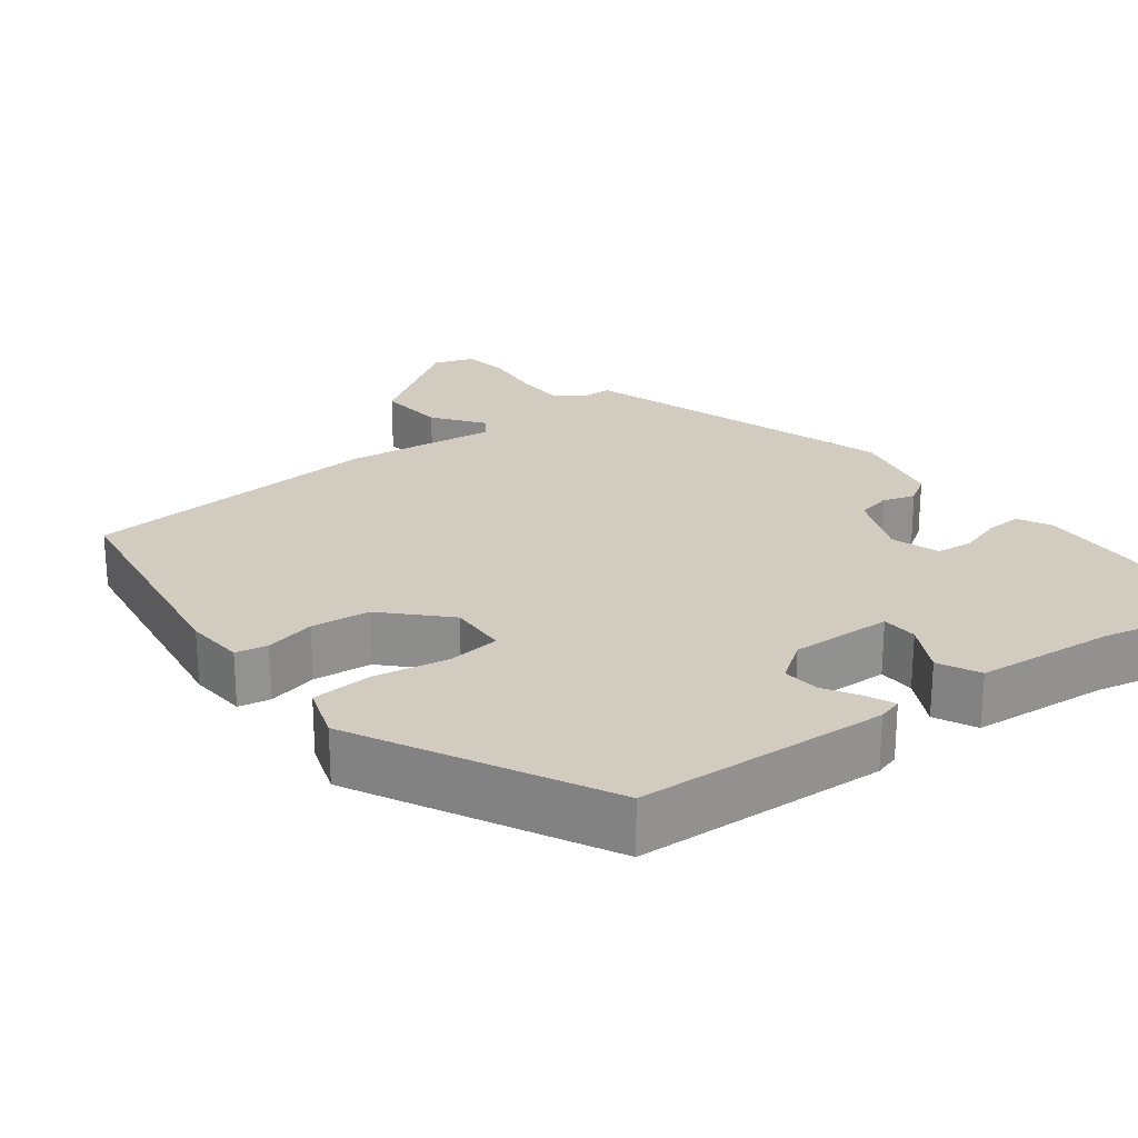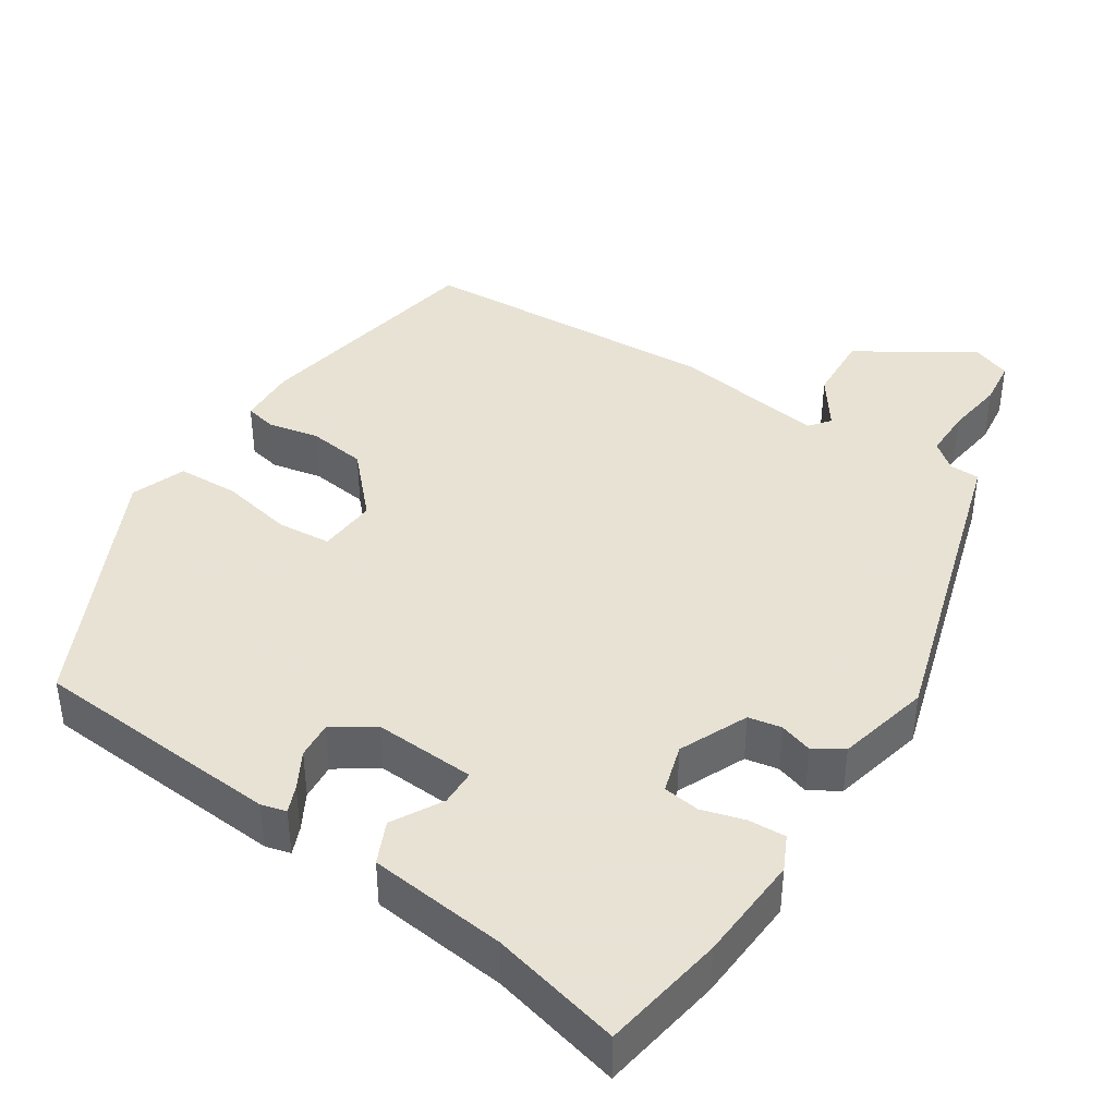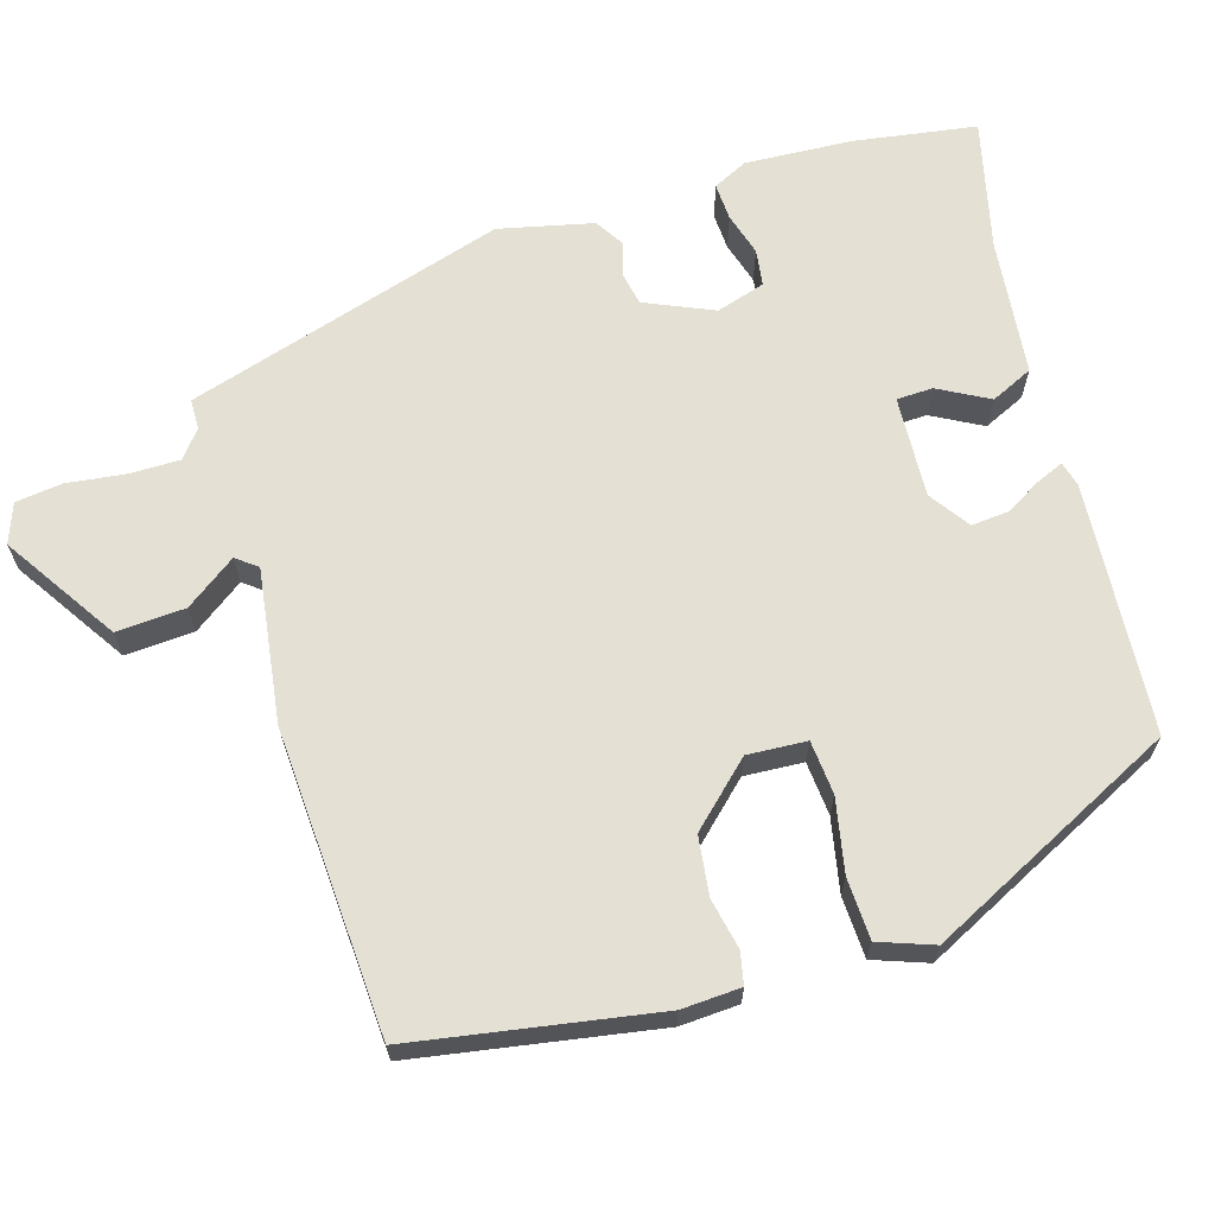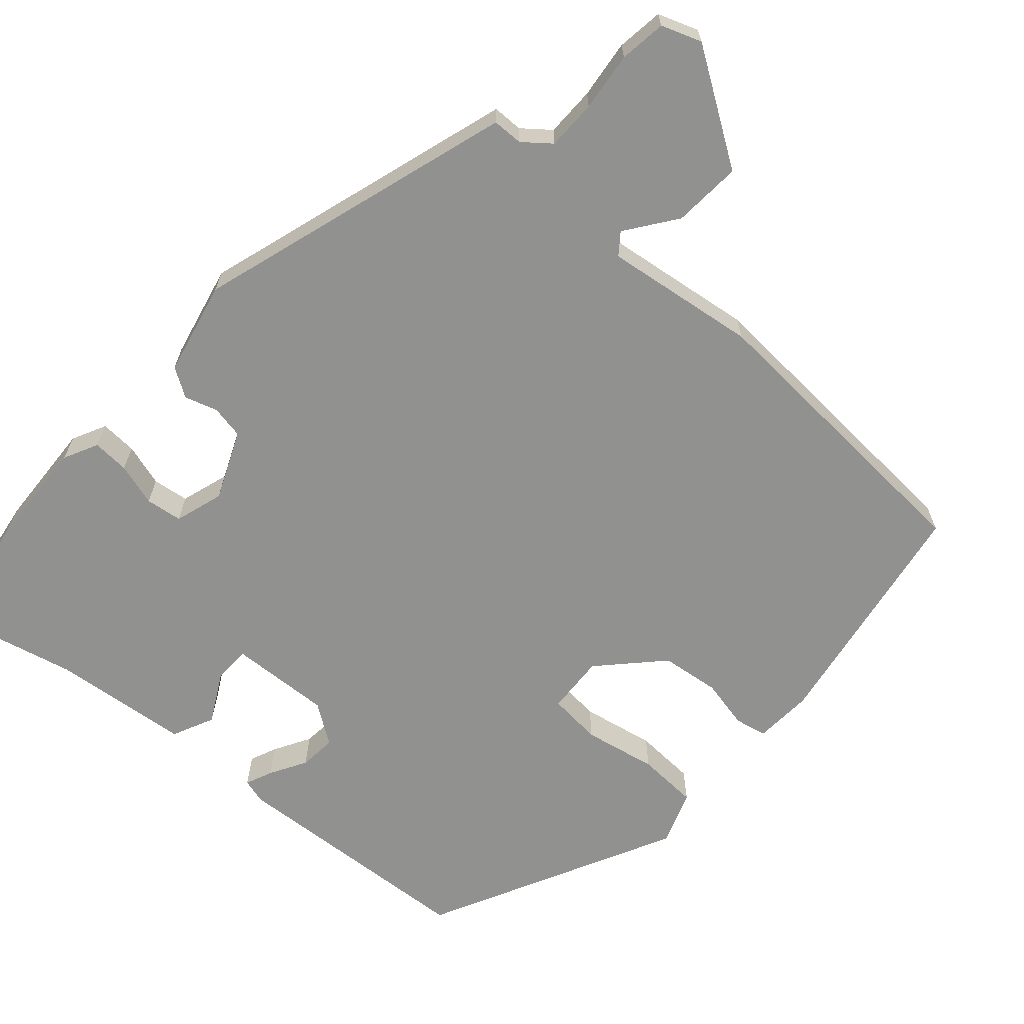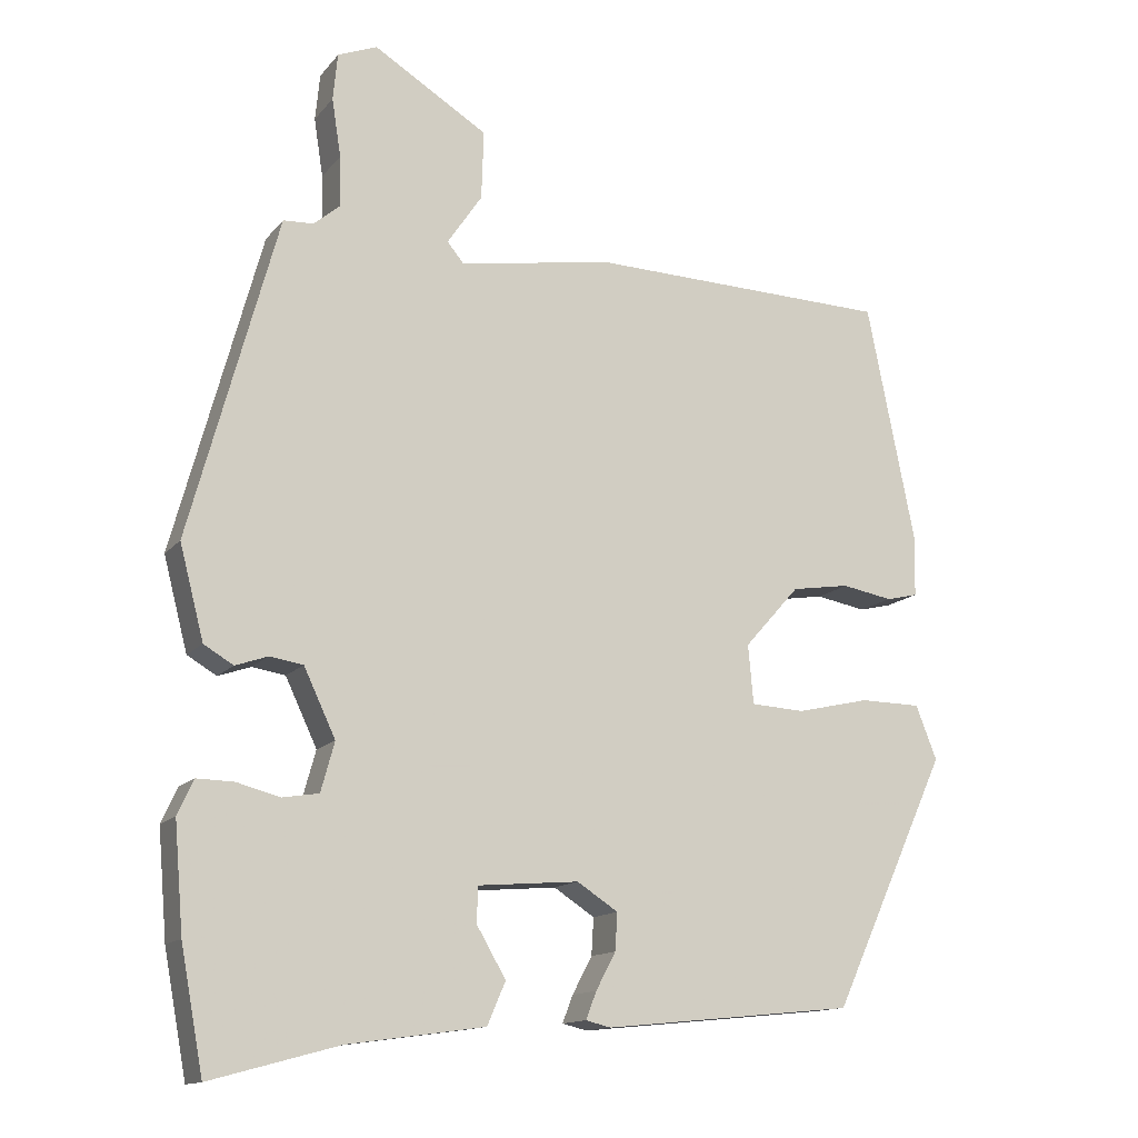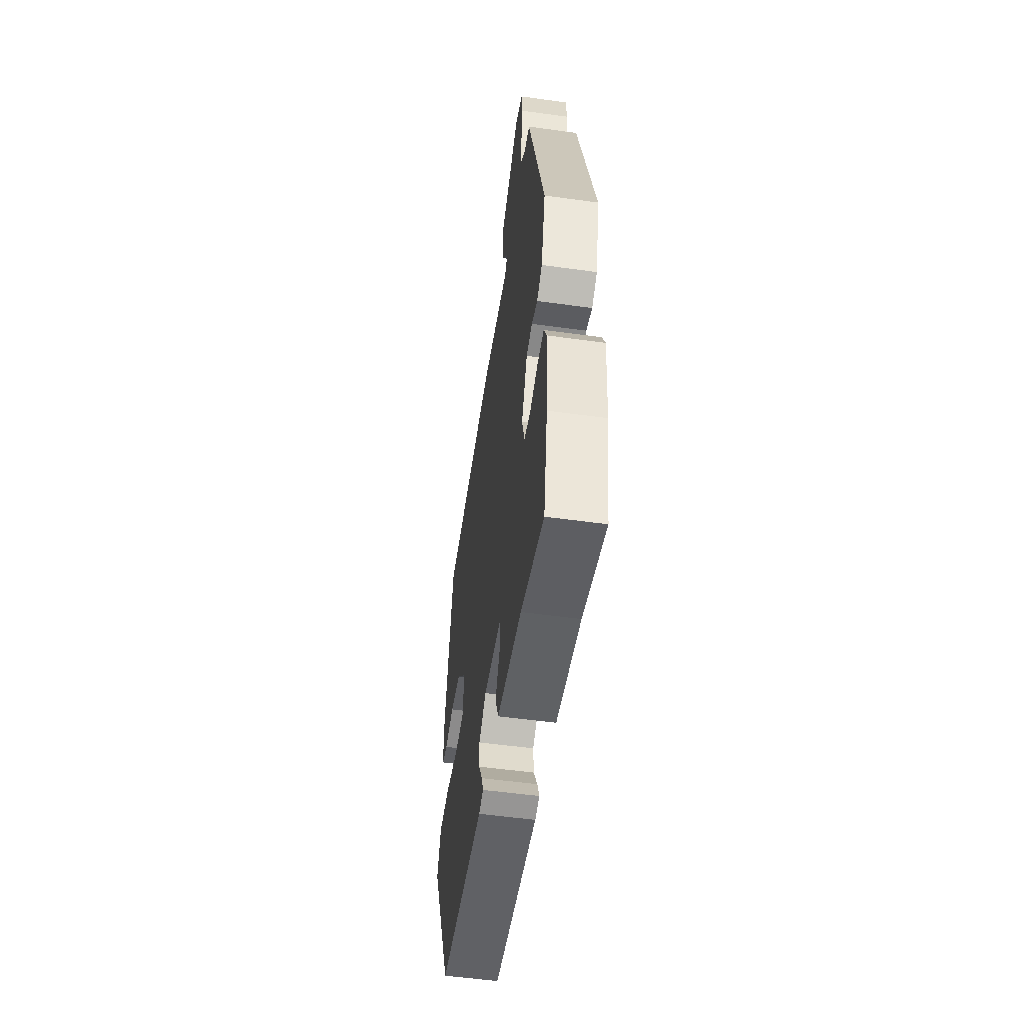
<metadata>
{"format":"obj","ext":"obj","renderer":"f3d","projection":"perspective","resolution":1024,"background":"white","views":[{"elev":24.0,"azim":140.0,"up":"+Y"},{"elev":40.6,"azim":-148.2,"up":"+Y"},{"elev":66.0,"azim":71.6,"up":"+Y"},{"elev":-65.9,"azim":-43.5,"up":"+Y"},{"elev":-13.7,"azim":-24.4,"up":"+Z"},{"elev":-53.8,"azim":-98.4,"up":"+Z"}]}
</metadata>
<code>
v 0.356 0.07 -0.449
v 0.025 0.07 -0.482
v -0.008 0.07 -0.474
v 0.006 0.07 -0.438
v 0.032 0.07 -0.389
v 0.035 0.07 -0.34
v -0.019 0.07 -0.305
v -0.153 0.07 -0.316
v -0.153 0.07 -0.364
v -0.115 0.07 -0.429
v -0.139 0.07 -0.485
v -0.32 0.07 -0.51
v -0.49 0.07 -0.556
v -0.52 0.07 -0.395
v -0.532 0.07 -0.254
v -0.511 0.07 -0.208
v -0.462 0.07 -0.209
v -0.405 0.07 -0.224
v -0.357 0.07 -0.216
v -0.339 0.07 -0.151
v -0.381 0.07 -0.062
v -0.425 0.07 -0.055
v -0.468 0.07 -0.07
v -0.507 0.07 -0.047
v -0.539 0.07 0.076
v -0.423 0.07 0.501
v -0.383 0.07 0.503
v -0.348 0.07 0.533
v -0.35 0.07 0.599
v -0.362 0.07 0.676
v -0.356 0.07 0.738
v -0.304 0.07 0.759
v -0.153 0.07 0.667
v -0.156 0.07 0.576
v -0.202 0.07 0.508
v -0.18 0.07 0.481
v 0.021 0.07 0.515
v 0.423 0.07 0.504
v 0.487 0.07 0.186
v 0.485 0.07 0.108
v 0.443 0.07 0.098
v 0.376 0.07 0.11
v 0.299 0.07 0.098
v 0.226 0.07 0.016
v 0.233 0.07 -0.062
v 0.304 0.07 -0.066
v 0.4 0.07 -0.044
v 0.481 0.07 -0.045
v 0.509 0.07 -0.116
v 0.356 0 -0.449
v 0.025 0 -0.482
v -0.008 0 -0.474
v 0.006 0 -0.438
v 0.032 0 -0.389
v 0.035 0 -0.34
v -0.019 0 -0.305
v -0.153 0 -0.316
v -0.153 0 -0.364
v -0.115 0 -0.429
v -0.139 0 -0.485
v -0.32 0 -0.51
v -0.49 0 -0.556
v -0.52 0 -0.395
v -0.532 0 -0.254
v -0.511 0 -0.208
v -0.462 0 -0.209
v -0.405 0 -0.224
v -0.357 0 -0.216
v -0.339 0 -0.151
v -0.381 0 -0.062
v -0.425 0 -0.055
v -0.468 0 -0.07
v -0.507 0 -0.047
v -0.539 0 0.076
v -0.423 0 0.501
v -0.383 0 0.503
v -0.348 0 0.533
v -0.35 0 0.599
v -0.362 0 0.676
v -0.356 0 0.738
v -0.304 0 0.759
v -0.153 0 0.667
v -0.156 0 0.576
v -0.202 0 0.508
v -0.18 0 0.481
v 0.021 0 0.515
v 0.423 0 0.504
v 0.487 0 0.186
v 0.485 0 0.108
v 0.443 0 0.098
v 0.376 0 0.11
v 0.299 0 0.098
v 0.226 0 0.016
v 0.233 0 -0.062
v 0.304 0 -0.066
v 0.4 0 -0.044
v 0.481 0 -0.045
v 0.509 0 -0.116
f 3 4 5
f 2 3 5
f 1 2 5
f 49 1 5
f 48 49 5
f 47 48 5
f 46 47 5
f 45 46 5 6
f 44 45 6 7
f 40 41 42
f 39 40 42
f 38 39 42
f 37 38 42
f 36 37 42
f 36 42 43
f 33 34 35
f 32 33 35
f 31 32 35
f 30 31 35
f 29 30 35
f 28 29 35 36
f 36 43 44
f 28 36 44
f 27 28 44
f 25 26 27
f 24 25 27
f 23 24 27
f 22 23 27
f 16 17 18
f 15 16 18
f 14 15 18
f 13 14 18
f 12 13 18
f 12 18 19
f 11 12 19
f 10 11 19
f 9 10 19
f 8 9 19 20
f 8 20 21
f 7 8 21
f 44 7 21
f 21 22 27 44
f 54 53 52
f 54 52 51
f 54 51 50
f 54 50 98
f 54 98 97
f 54 97 96
f 54 96 95
f 55 54 95 94
f 56 55 94 93
f 91 90 89
f 91 89 88
f 91 88 87
f 91 87 86
f 91 86 85
f 92 91 85
f 84 83 82
f 84 82 81
f 84 81 80
f 84 80 79
f 84 79 78
f 85 84 78 77
f 93 92 85
f 93 85 77
f 93 77 76
f 76 75 74
f 76 74 73
f 76 73 72
f 76 72 71
f 67 66 65
f 67 65 64
f 67 64 63
f 67 63 62
f 67 62 61
f 68 67 61
f 68 61 60
f 68 60 59
f 68 59 58
f 69 68 58 57
f 70 69 57
f 70 57 56
f 70 56 93
f 93 76 71 70
f 1 50 51 2
f 2 51 52 3
f 3 52 53 4
f 4 53 54 5
f 5 54 55 6
f 6 55 56 7
f 7 56 57 8
f 8 57 58 9
f 9 58 59 10
f 10 59 60 11
f 11 60 61 12
f 12 61 62 13
f 13 62 63 14
f 14 63 64 15
f 15 64 65 16
f 16 65 66 17
f 17 66 67 18
f 18 67 68 19
f 19 68 69 20
f 20 69 70 21
f 21 70 71 22
f 22 71 72 23
f 23 72 73 24
f 24 73 74 25
f 25 74 75 26
f 26 75 76 27
f 27 76 77 28
f 28 77 78 29
f 29 78 79 30
f 30 79 80 31
f 31 80 81 32
f 32 81 82 33
f 33 82 83 34
f 34 83 84 35
f 35 84 85 36
f 36 85 86 37
f 37 86 87 38
f 38 87 88 39
f 39 88 89 40
f 40 89 90 41
f 41 90 91 42
f 42 91 92 43
f 43 92 93 44
f 44 93 94 45
f 45 94 95 46
f 46 95 96 47
f 47 96 97 48
f 48 97 98 49
f 49 98 50 1

</code>
